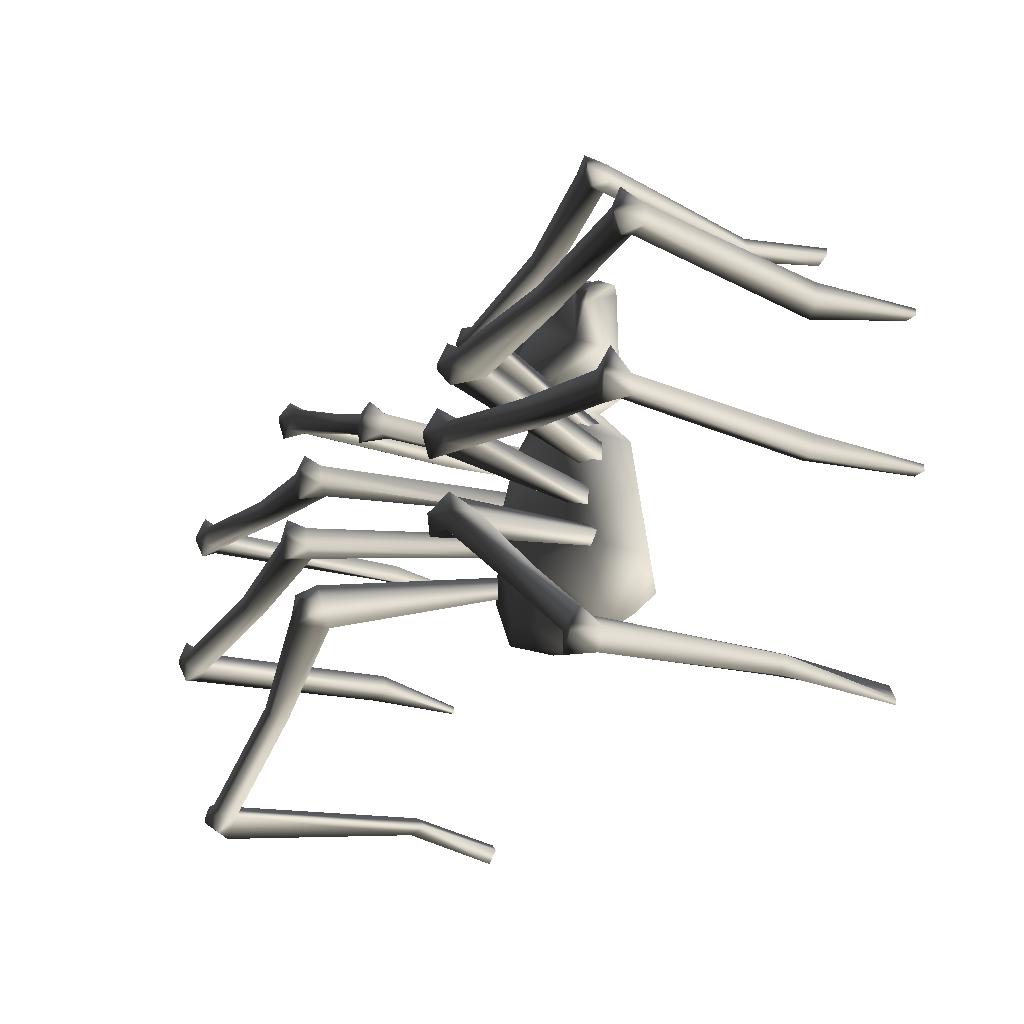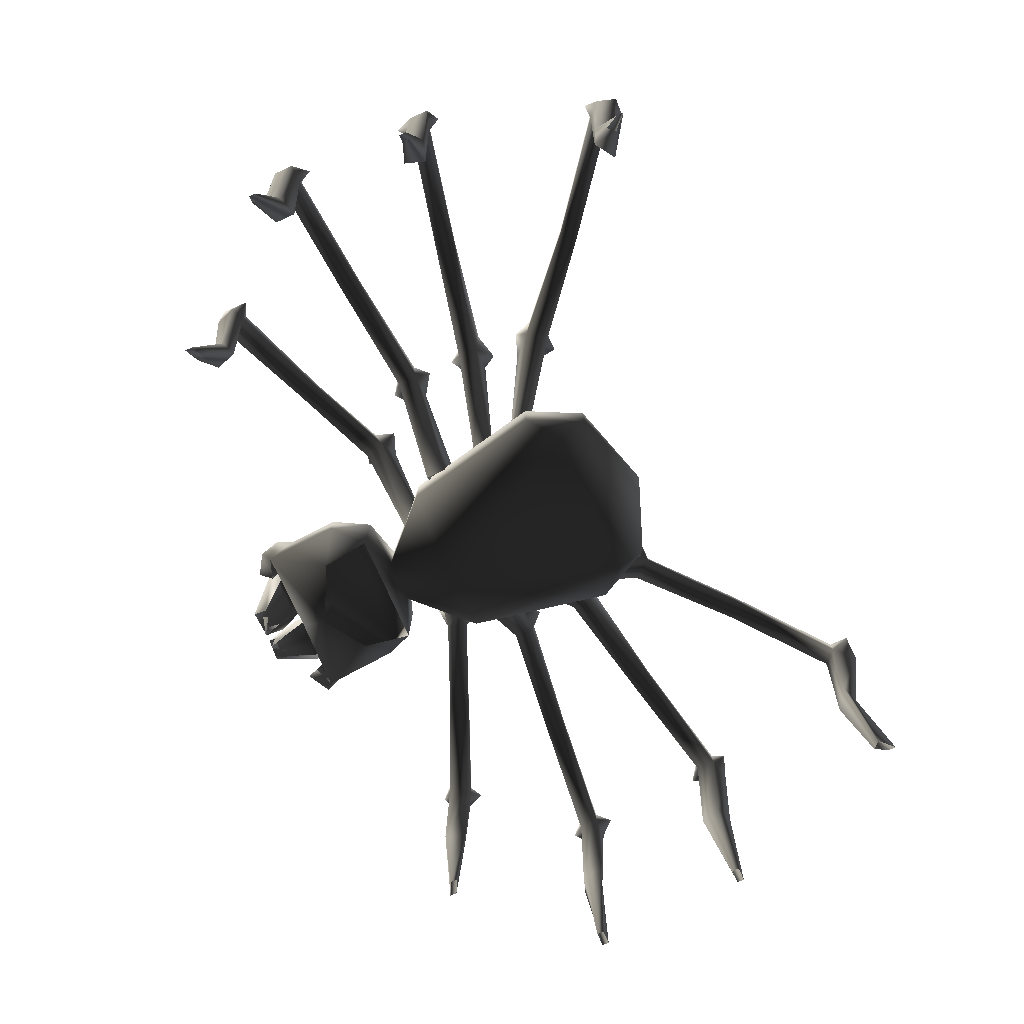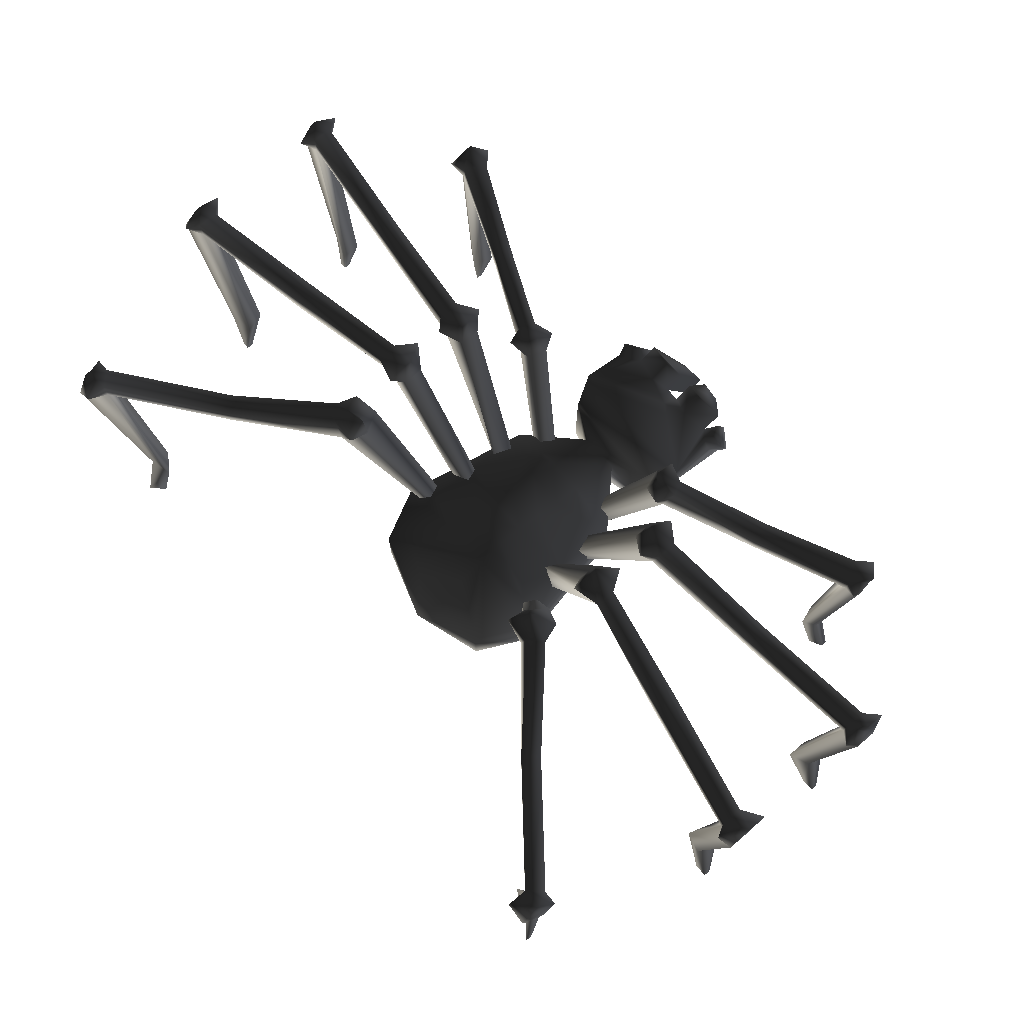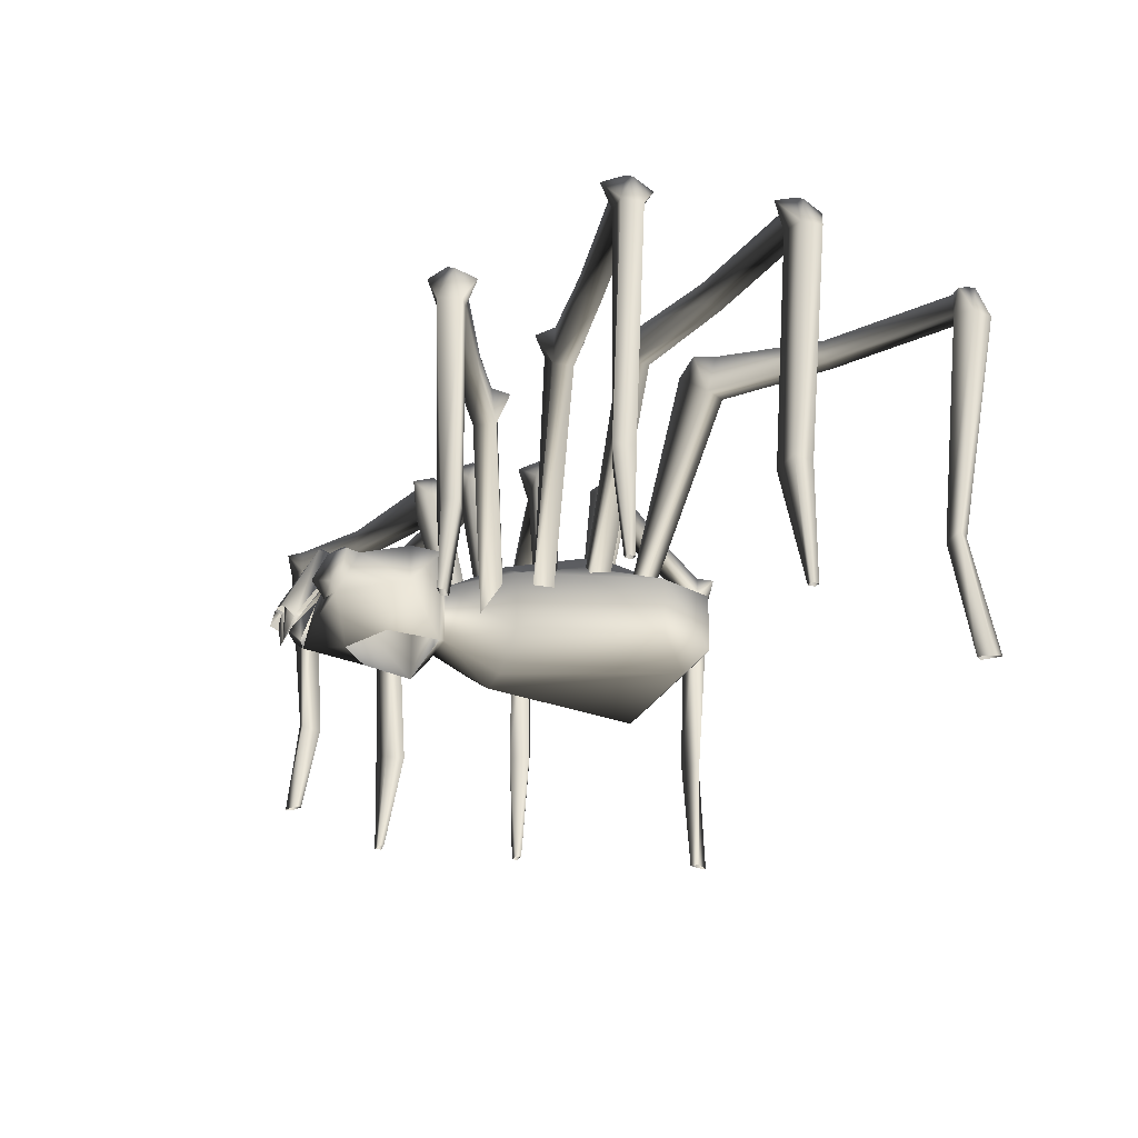
<metadata>
{"format":"obj","ext":"obj","renderer":"f3d","projection":"perspective","resolution":1024,"background":"white","views":[{"elev":-23.4,"azim":-122.1,"up":"+Z"},{"elev":-78.0,"azim":114.2,"up":"+Y"},{"elev":72.5,"azim":-130.2,"up":"+Y"},{"elev":-23.4,"azim":72.2,"up":"+Y"}]}
</metadata>
<code>
o 2884
v 21 51 1
v 21 51 4
v 22 54 3
v 22 54 2
v 22 53 -1
v 25 48 1
v 13 20 3
v 10 21 4
v 11 21 6
v 25 48 4
v 24 53 6
v 26 53 3
v 26 53 0
v 42 51 -3
v 42 48 -3
v 13 20 6
v 19 49 -8
v 21 49 -5
v 21 52 -8
v 20 52 -8
v 19 51 -11
v 22 46 -11
v 13 18 -3
v 12 19 -2
v 13 19 0
v 24 46 -8
v 24 51 -6
v 25 51 -9
v 23 51 -11
v 35 49 -22
v 35 46 -22
v 14 18 -1
v 43 48 0
v 43 51 0
v 61 49 -4
v 61 52 -4
v 61 52 -7
v 61 49 -7
v 57 17 -6
v 58 17 -3
v 64 49 -5
v 63 52 -2
v 63 53 -5
v 63 53 -6
v 62 52 -9
v 64 49 -8
v 60 18 -7
v 62 1 -6
v 61 1 -6
v 61 1 -5
v 61 18 -4
v 62 1 -5
v 37 46 -20
v 37 49 -20
v 52 47 -32
v 52 50 -32
v 50 50 -34
v 50 47 -34
v 46 15 -32
v 49 15 -30
v 54 47 -34
v 54 50 -32
v 53 51 -34
v 53 51 -35
v 50 50 -37
v 53 47 -37
v 49 16 -33
v 52 -1 -35
v 50 -1 -33
v 51 -1 -32
v 51 16 -31
v 52 -1 -34
v 31 39 27
v 31 39 30
v 17 39 24
v 18 39 21
v 31 42 27
v 46 43 33
v 46 40 33
v 44 40 36
v 31 42 30
v 18 44 24
v 15 44 25
v 14 42 23
v 6 16 19
v 8 15 20
v 9 15 17
v 15 42 20
v 18 44 19
v 19 44 22
v 44 43 36
v 48 44 36
v 48 44 35
v 48 43 32
v 48 40 34
v 45 14 33
v 43 13 32
v 42 13 35
v 47 40 37
v 46 43 38
v 16 45 21
v 15 45 22
v 7 16 17
v 44 14 35
v 47 1 36
v 47 1 35
v 45 1 34
v 45 1 35
v 43 46 14
v 43 46 17
v 25 46 15
v 25 46 12
v 43 49 14
v 62 50 16
v 62 47 16
v 62 47 19
v 43 49 17
v 26 51 15
v 23 51 17
v 21 49 15
v 10 19 13
v 13 18 14
v 13 18 11
v 21 49 12
v 24 51 10
v 26 51 12
v 62 50 19
v 64 51 18
v 64 51 17
v 63 50 14
v 65 47 16
v 61 16 16
v 58 15 15
v 58 15 18
v 65 47 19
v 63 50 21
v 22 52 13
v 22 52 14
v 11 19 10
v 61 16 19
v 63 1 18
v 63 1 17
v 62 1 17
v 62 1 18
v -20 54 2
v -20 54 3
v -19 51 4
v -19 51 1
v -20 53 -1
v -24 53 0
v -24 53 3
v -22 53 6
v -23 48 4
v -11 20 6
v -9 21 6
v -8 21 4
v -23 48 1
v -40 48 -3
v -40 51 -3
v -41 51 0
v -11 20 3
v -41 48 0
v -59 49 -4
v -59 49 -7
v -59 52 -7
v -59 52 -4
v -18 52 -8
v -19 52 -8
v -19 49 -5
v -17 49 -8
v -17 51 -11
v -21 51 -11
v -23 51 -9
v -22 51 -6
v -22 46 -8
v -12 18 -1
v -11 19 0
v -10 19 -2
v -20 46 -11
v -33 46 -22
v -33 49 -22
v -35 49 -20
v -11 18 -3
v -35 46 -20
v -50 47 -32
v -48 47 -34
v -48 50 -34
v -50 50 -32
v -62 52 -2
v -62 53 -5
v -62 49 -5
v -59 18 -4
v -56 17 -3
v -55 17 -6
v -62 49 -8
v -60 52 -9
v -62 53 -6
v -58 18 -7
v -61 1 -6
v -61 1 -5
v -59 1 -5
v -59 1 -6
v -52 50 -32
v -51 51 -34
v -52 47 -34
v -49 16 -31
v -47 15 -30
v -44 15 -32
v -51 47 -37
v -48 50 -37
v -51 51 -35
v -49 -1 -32
v -48 -1 -33
v -47 16 -33
v -50 -1 -34
v -50 -1 -35
v -16 39 21
v -15 39 24
v -29 39 30
v -30 39 27
v -17 44 22
v -16 44 19
v -13 42 20
v -5 16 17
v -7 15 17
v -6 15 20
v -12 42 23
v -13 44 25
v -16 44 24
v -29 42 30
v -42 43 36
v -42 40 36
v -44 40 33
v -30 42 27
v -13 45 22
v -14 45 21
v -4 16 19
v -44 43 33
v -46 44 36
v -44 43 38
v -45 40 37
v -42 14 35
v -40 13 35
v -41 13 32
v -46 40 34
v -46 43 32
v -46 44 35
v -43 14 33
v -45 1 35
v -45 1 36
v -43 1 35
v -43 1 34
v -23 46 12
v -23 46 15
v -41 46 17
v -41 46 14
v -24 51 12
v -22 51 10
v -19 49 12
v -9 19 10
v -11 18 11
v -11 18 14
v -19 49 15
v -21 51 17
v -24 51 15
v -41 49 17
v -60 50 19
v -60 47 19
v -60 47 16
v -41 49 14
v -20 52 14
v -20 52 13
v -8 19 13
v -60 50 16
v -62 51 18
v -62 50 21
v -63 47 19
v -59 16 19
v -56 15 18
v -56 15 15
v -63 47 16
v -62 50 14
v -62 51 17
v -59 16 16
v -62 1 17
v -62 1 18
v -60 1 18
v -60 1 17
v 16 20 -4
v 12 20 16
v 12 12 16
v 16 12 -4
v 12 12 -12
v 12 20 -12
v 4 26 -4
v 12 22 -2
v 12 22 6
v 8 22 14
v 4 24 16
v 4 20 24
v 4 12 24
v 4 8 16
v 12 8 -8
v -10 12 -12
v 0 16 -16
v 4 20 -12
v 8 22 -10
v 4 24 -8
v -2 26 -4
v 4 27 0
v 4 27 4
v 4 26 8
v 4 25 12
v -2 25 12
v -2 24 16
v -2 20 24
v -7 23 26
v 9 23 26
v 9 10 26
v -2 12 24
v -2 8 16
v -10 8 -8
v -14 12 -4
v -10 20 -12
v -2 20 -12
v -2 24 -8
v -10 12 16
v -10 20 16
v -14 20 -4
v -6 22 -10
v -7 10 26
v -10 17 31
v -10 22 31
v 0 24 30
v 12 22 31
v 12 17 31
v 8 11 33
v 12 14 41
v 0 11 37
v 0 15 41
v -10 14 41
v -6 11 33
v -2 26 8
v -6 22 14
v -10 22 6
v -10 22 -2
v -2 27 0
v -2 27 4
v 12 20 38
v 10 20 39
v 11 21 40
v 13 20 40
v 13 15 42
v 9 14 42
v 10 16 44
v 9 20 40
v 10 20 42
v 5 21 39
v 5 23 42
v 9 21 43
v 5 13 45
v 5 14 47
v 1 15 47
v 2 21 43
v 2 20 40
v 1 14 44
v 0 23 37
v -3 21 39
v 0 20 40
v -8 20 39
v -7 20 40
v -10 20 38
v -11 20 40
v -9 21 40
v -8 20 42
v -7 14 42
v -8 16 44
v -11 15 42
v -7 21 43
v -3 23 42
v 0 21 43
v 0 14 44
v 0 15 47
v -3 14 47
v -3 13 45
v 2 14 44
v 2 10 46
v 2 15 46
v 4 14 46
v 4 13 45
v 0 15 46
v 0 10 46
v -2 14 46
v -2 13 45
f 1 2 3
f 1 3 4
f 1 4 5
f 1 5 6
f 1 6 7
f 1 7 8
f 1 8 2
f 2 8 9
f 2 9 10
f 2 10 11
f 2 11 3
f 3 11 12
f 3 12 4
f 4 12 13
f 4 13 5
f 5 13 6
f 6 13 14
f 6 14 15
f 6 15 10
f 6 10 16
f 6 16 7
f 10 9 16
f 17 18 19
f 17 19 20
f 17 20 21
f 17 21 22
f 17 22 23
f 17 23 24
f 17 24 18
f 18 24 25
f 18 25 26
f 18 26 27
f 18 27 19
f 19 27 28
f 19 28 20
f 20 28 29
f 20 29 21
f 21 29 22
f 22 29 30
f 22 30 31
f 22 31 26
f 22 26 32
f 22 32 23
f 26 25 32
f 15 33 10
f 10 33 12
f 10 12 11
f 34 14 13
f 34 13 12
f 34 12 33
f 34 33 35
f 34 35 36
f 34 36 14
f 14 36 37
f 14 37 15
f 15 37 38
f 15 38 33
f 33 38 35
f 35 38 39
f 35 39 40
f 35 40 41
f 35 41 42
f 35 42 36
f 36 42 43
f 36 43 37
f 37 43 44
f 37 44 45
f 37 45 38
f 38 45 46
f 38 46 47
f 38 47 39
f 39 47 48
f 39 48 49
f 39 49 40
f 40 49 50
f 40 50 51
f 40 51 41
f 41 51 46
f 41 46 44
f 41 44 43
f 41 43 42
f 45 44 46
f 51 47 46
f 47 51 52
f 47 52 48
f 50 52 51
f 31 53 26
f 26 53 28
f 26 28 27
f 54 30 29
f 54 29 28
f 54 28 53
f 54 53 55
f 54 55 56
f 54 56 30
f 30 56 57
f 30 57 31
f 31 57 58
f 31 58 53
f 53 58 55
f 55 58 59
f 55 59 60
f 55 60 61
f 55 61 62
f 55 62 56
f 56 62 63
f 56 63 57
f 57 63 64
f 57 64 65
f 57 65 58
f 58 65 66
f 58 66 67
f 58 67 59
f 59 67 68
f 59 68 69
f 59 69 60
f 60 69 70
f 60 70 71
f 60 71 61
f 61 71 66
f 61 66 64
f 61 64 63
f 61 63 62
f 70 72 71
f 71 72 67
f 71 67 66
f 72 68 67
f 65 64 66
f 73 74 75
f 73 75 76
f 73 76 77
f 73 77 78
f 73 78 79
f 73 79 74
f 74 79 80
f 74 80 81
f 74 81 82
f 74 82 75
f 75 82 83
f 75 83 84
f 75 84 85
f 75 85 86
f 75 86 76
f 76 86 87
f 76 87 88
f 76 88 89
f 76 89 90
f 76 90 77
f 77 90 81
f 77 81 91
f 77 91 78
f 78 91 92
f 78 92 93
f 78 93 94
f 78 94 79
f 79 94 95
f 79 95 96
f 79 96 97
f 79 97 80
f 80 97 98
f 80 98 99
f 80 99 100
f 80 100 91
f 80 91 81
f 81 90 82
f 82 90 101
f 82 101 102
f 82 102 83
f 83 102 84
f 84 102 88
f 84 88 103
f 84 103 85
f 89 101 90
f 101 89 88
f 101 88 102
f 100 92 91
f 92 100 99
f 92 99 93
f 93 99 95
f 93 95 94
f 88 87 103
f 98 104 99
f 99 104 95
f 95 104 96
f 96 104 105
f 96 105 106
f 96 106 97
f 97 106 107
f 97 107 98
f 98 107 108
f 98 108 104
f 104 108 105
f 109 110 111
f 109 111 112
f 109 112 113
f 109 113 114
f 109 114 115
f 109 115 110
f 110 115 116
f 110 116 117
f 110 117 118
f 110 118 111
f 111 118 119
f 111 119 120
f 111 120 121
f 111 121 122
f 111 122 112
f 112 122 123
f 112 123 124
f 112 124 125
f 112 125 126
f 112 126 113
f 113 126 117
f 113 117 127
f 113 127 114
f 114 127 128
f 114 128 129
f 114 129 130
f 114 130 115
f 115 130 131
f 115 131 132
f 115 132 133
f 115 133 116
f 116 133 134
f 116 134 135
f 116 135 136
f 116 136 127
f 116 127 117
f 117 126 118
f 118 126 137
f 118 137 138
f 118 138 119
f 119 138 120
f 120 138 124
f 120 124 139
f 120 139 121
f 125 137 126
f 137 125 124
f 137 124 138
f 136 128 127
f 128 136 135
f 128 135 129
f 129 135 131
f 129 131 130
f 134 140 135
f 135 140 131
f 131 140 132
f 132 140 141
f 132 141 142
f 132 142 133
f 133 142 143
f 133 143 134
f 134 143 144
f 134 144 140
f 140 144 141
f 124 123 139
f 145 146 147
f 145 147 148
f 145 148 149
f 145 149 150
f 145 150 146
f 146 150 151
f 146 151 152
f 146 152 147
f 147 152 153
f 147 153 154
f 147 154 155
f 147 155 148
f 148 155 156
f 148 156 157
f 148 157 149
f 149 157 150
f 150 157 158
f 150 158 159
f 150 159 151
f 151 159 160
f 151 160 153
f 151 153 152
f 156 161 157
f 157 161 153
f 157 153 162
f 157 162 158
f 158 162 163
f 158 163 164
f 158 164 159
f 159 164 165
f 159 165 160
f 160 165 166
f 160 166 162
f 160 162 153
f 161 154 153
f 167 168 169
f 167 169 170
f 167 170 171
f 167 171 172
f 167 172 168
f 168 172 173
f 168 173 174
f 168 174 169
f 169 174 175
f 169 175 176
f 169 176 177
f 169 177 170
f 170 177 178
f 170 178 179
f 170 179 171
f 171 179 172
f 172 179 180
f 172 180 181
f 172 181 173
f 173 181 182
f 173 182 175
f 173 175 174
f 178 183 179
f 179 183 175
f 179 175 184
f 179 184 180
f 180 184 185
f 180 185 186
f 180 186 181
f 181 186 187
f 181 187 182
f 182 187 188
f 182 188 184
f 182 184 175
f 183 176 175
f 166 189 163
f 166 163 162
f 166 190 189
f 189 190 191
f 189 191 163
f 163 191 192
f 163 192 193
f 163 193 164
f 164 193 194
f 164 194 195
f 164 195 196
f 164 196 165
f 165 196 197
f 165 197 190
f 165 190 166
f 195 197 196
f 197 195 191
f 197 191 190
f 195 194 198
f 195 198 191
f 191 198 192
f 192 198 199
f 192 199 200
f 192 200 193
f 193 200 201
f 193 201 194
f 194 201 202
f 194 202 198
f 198 202 199
f 188 203 185
f 188 185 184
f 188 204 203
f 203 204 205
f 203 205 185
f 185 205 206
f 185 206 207
f 185 207 186
f 186 207 208
f 186 208 209
f 186 209 210
f 186 210 187
f 187 210 211
f 187 211 204
f 187 204 188
f 208 207 212
f 208 212 213
f 208 213 214
f 208 214 209
f 209 214 205
f 209 205 211
f 209 211 210
f 207 206 215
f 207 215 212
f 206 214 216
f 206 216 215
f 214 213 216
f 205 214 206
f 205 204 211
f 217 218 219
f 217 219 220
f 217 220 221
f 217 221 222
f 217 222 223
f 217 223 224
f 217 224 225
f 217 225 218
f 218 225 226
f 218 226 227
f 218 227 228
f 218 228 229
f 218 229 230
f 218 230 219
f 219 230 231
f 219 231 232
f 219 232 220
f 220 232 233
f 220 233 234
f 220 234 221
f 221 234 229
f 221 229 235
f 221 235 236
f 221 236 222
f 222 236 223
f 223 236 227
f 223 227 237
f 223 237 224
f 229 234 230
f 230 234 238
f 230 238 231
f 231 238 239
f 231 239 240
f 231 240 232
f 232 240 241
f 232 241 242
f 232 242 243
f 232 243 233
f 233 243 244
f 233 244 245
f 233 245 246
f 233 246 238
f 233 238 234
f 228 235 229
f 235 228 227
f 235 227 236
f 246 247 238
f 238 247 239
f 239 247 241
f 239 241 240
f 226 237 227
f 245 247 246
f 247 245 241
f 241 245 248
f 241 248 242
f 242 248 249
f 242 249 250
f 242 250 243
f 243 250 251
f 243 251 244
f 244 251 252
f 244 252 248
f 244 248 245
f 248 252 249
f 253 254 255
f 253 255 256
f 253 256 257
f 253 257 258
f 253 258 259
f 253 259 260
f 253 260 261
f 253 261 254
f 254 261 262
f 254 262 263
f 254 263 264
f 254 264 265
f 254 265 266
f 254 266 255
f 255 266 267
f 255 267 268
f 255 268 256
f 256 268 269
f 256 269 270
f 256 270 257
f 257 270 265
f 257 265 271
f 257 271 272
f 257 272 258
f 258 272 259
f 259 272 263
f 259 263 273
f 259 273 260
f 265 270 266
f 266 270 274
f 266 274 267
f 267 274 275
f 267 275 276
f 267 276 268
f 268 276 277
f 268 277 278
f 268 278 279
f 268 279 269
f 269 279 280
f 269 280 281
f 269 281 282
f 269 282 274
f 269 274 270
f 264 271 265
f 271 264 263
f 271 263 272
f 282 283 274
f 274 283 275
f 275 283 277
f 275 277 276
f 281 283 282
f 283 281 277
f 277 281 284
f 277 284 278
f 278 284 285
f 278 285 286
f 278 286 279
f 279 286 287
f 279 287 280
f 280 287 288
f 280 288 284
f 280 284 281
f 284 288 285
f 262 273 263
f 289 290 291
f 289 291 292
f 289 292 293
f 289 293 294
f 289 294 295
f 289 295 296
f 289 296 297
f 289 297 290
f 290 297 298
f 290 298 299
f 290 299 300
f 290 300 291
f 291 300 301
f 291 301 302
f 291 302 292
f 292 302 303
f 292 303 293
f 293 303 304
f 293 304 305
f 293 305 294
f 294 305 306
f 294 306 307
f 294 307 295
f 295 307 308
f 295 308 309
f 295 309 310
f 295 310 296
f 296 310 297
f 297 310 311
f 297 311 312
f 297 312 298
f 298 312 313
f 298 313 299
f 299 313 314
f 299 314 315
f 299 315 316
f 299 316 300
f 300 316 317
f 300 317 318
f 300 318 301
f 301 318 319
f 301 319 320
f 301 320 321
f 301 321 302
f 302 321 303
f 303 321 322
f 303 322 304
f 304 322 323
f 304 323 324
f 304 324 305
f 305 324 325
f 305 325 306
f 306 325 326
f 306 326 308
f 306 308 307
f 322 321 327
f 322 327 323
f 323 327 328
f 323 328 329
f 323 329 324
f 324 329 309
f 324 309 330
f 324 330 325
f 325 330 326
f 326 330 309
f 326 309 308
f 316 315 328
f 316 328 320
f 316 320 331
f 316 331 317
f 317 331 332
f 317 332 333
f 317 333 334
f 317 334 318
f 318 334 335
f 318 335 336
f 318 336 319
f 319 336 337
f 337 336 338
f 337 338 339
f 339 338 340
f 339 340 341
f 339 341 342
f 342 341 332
f 342 332 331
f 328 327 320
f 320 327 321
f 313 312 343
f 313 343 314
f 314 343 344
f 314 344 315
f 315 344 328
f 328 344 345
f 328 345 329
f 329 345 346
f 329 346 309
f 309 346 347
f 309 347 310
f 310 347 348
f 310 348 311
f 311 348 312
f 312 348 343
f 343 348 345
f 343 345 344
f 346 345 348
f 346 348 347
f 349 338 336
f 349 336 335
f 349 335 350
f 349 350 351
f 349 351 352
f 349 352 338
f 338 352 353
f 338 353 354
f 354 353 355
f 354 355 356
f 356 355 357
f 356 357 351
f 356 351 350
f 356 350 335
f 356 335 358
f 356 358 359
f 356 359 360
f 356 360 361
f 361 360 362
f 362 360 363
f 363 360 364
f 363 364 365
f 363 365 366
f 319 331 320
f 334 367 335
f 335 367 358
f 358 367 365
f 358 365 359
f 359 365 364
f 359 364 360
f 333 367 334
f 367 333 368
f 367 368 369
f 367 369 365
f 365 369 340
f 365 340 338
f 365 338 356
f 370 371 333
f 370 333 372
f 370 372 373
f 370 373 374
f 370 374 375
f 370 375 371
f 371 375 376
f 376 375 377
f 376 377 341
f 341 377 378
f 341 378 372
f 341 372 332
f 332 372 333
f 371 368 333
f 368 371 379
f 368 379 380
f 368 380 381
f 368 381 369
f 369 381 382
f 382 381 383
f 383 381 384
f 384 381 379
f 384 379 371
f 384 371 385
f 369 341 340
f 341 369 371
f 357 355 353
f 357 353 352
f 357 352 351
f 373 378 377
f 373 377 375
f 373 375 374
f 372 378 373
f 381 380 379
f 386 387 388
f 388 387 389
f 389 387 390
f 391 392 382
f 392 391 393
f 392 393 394

</code>
